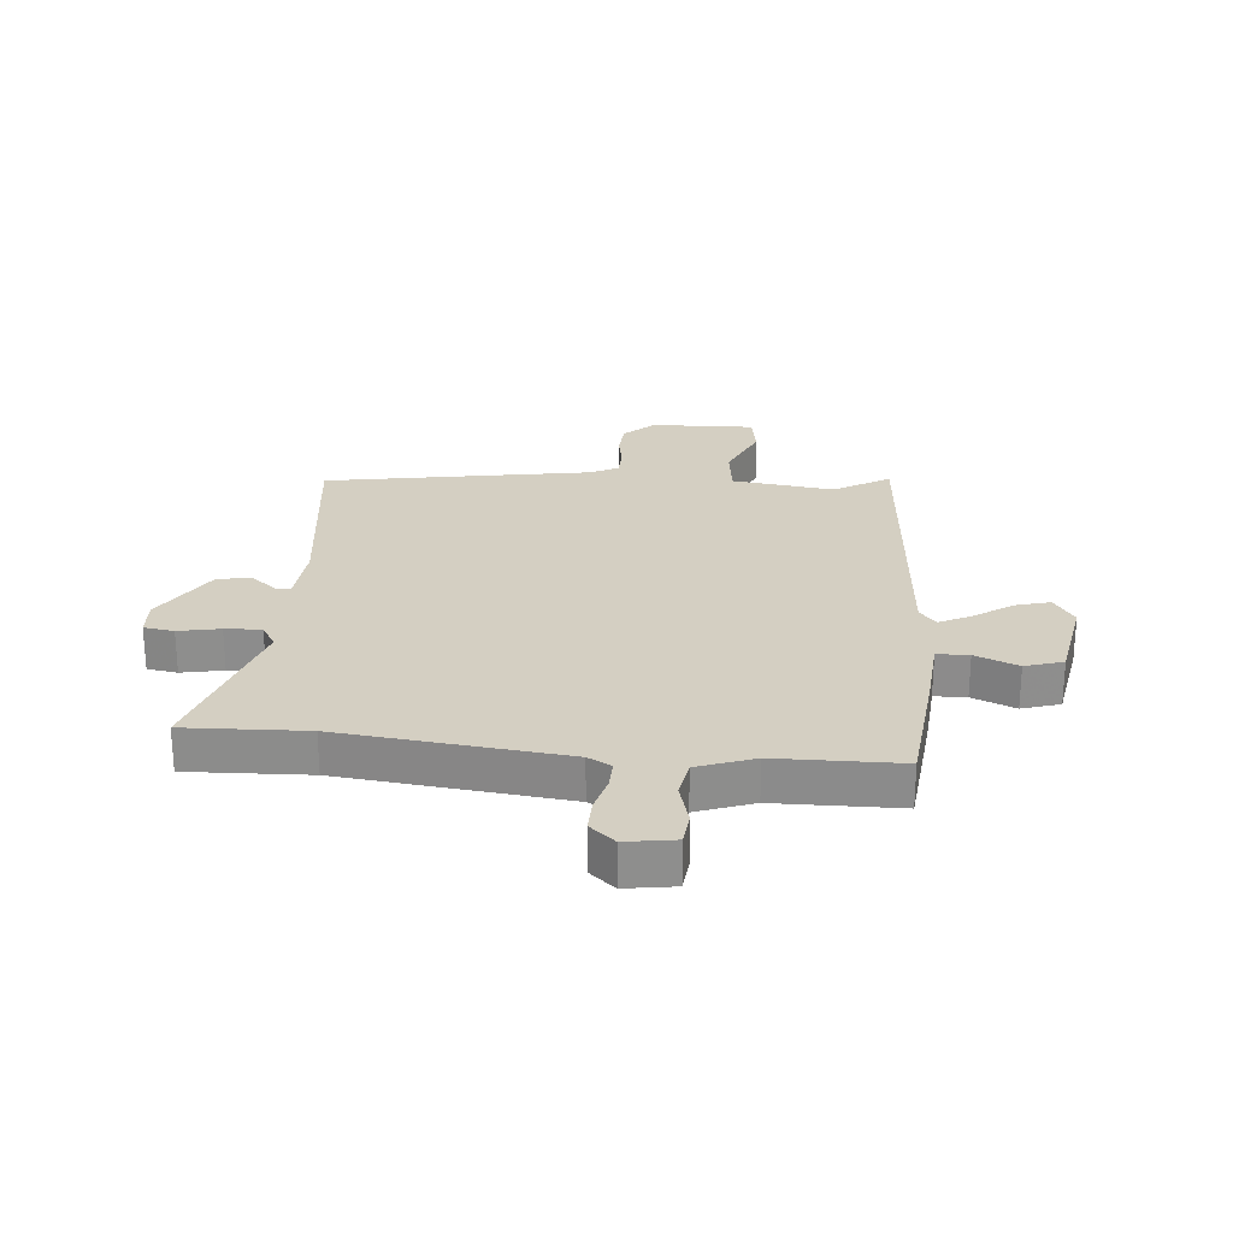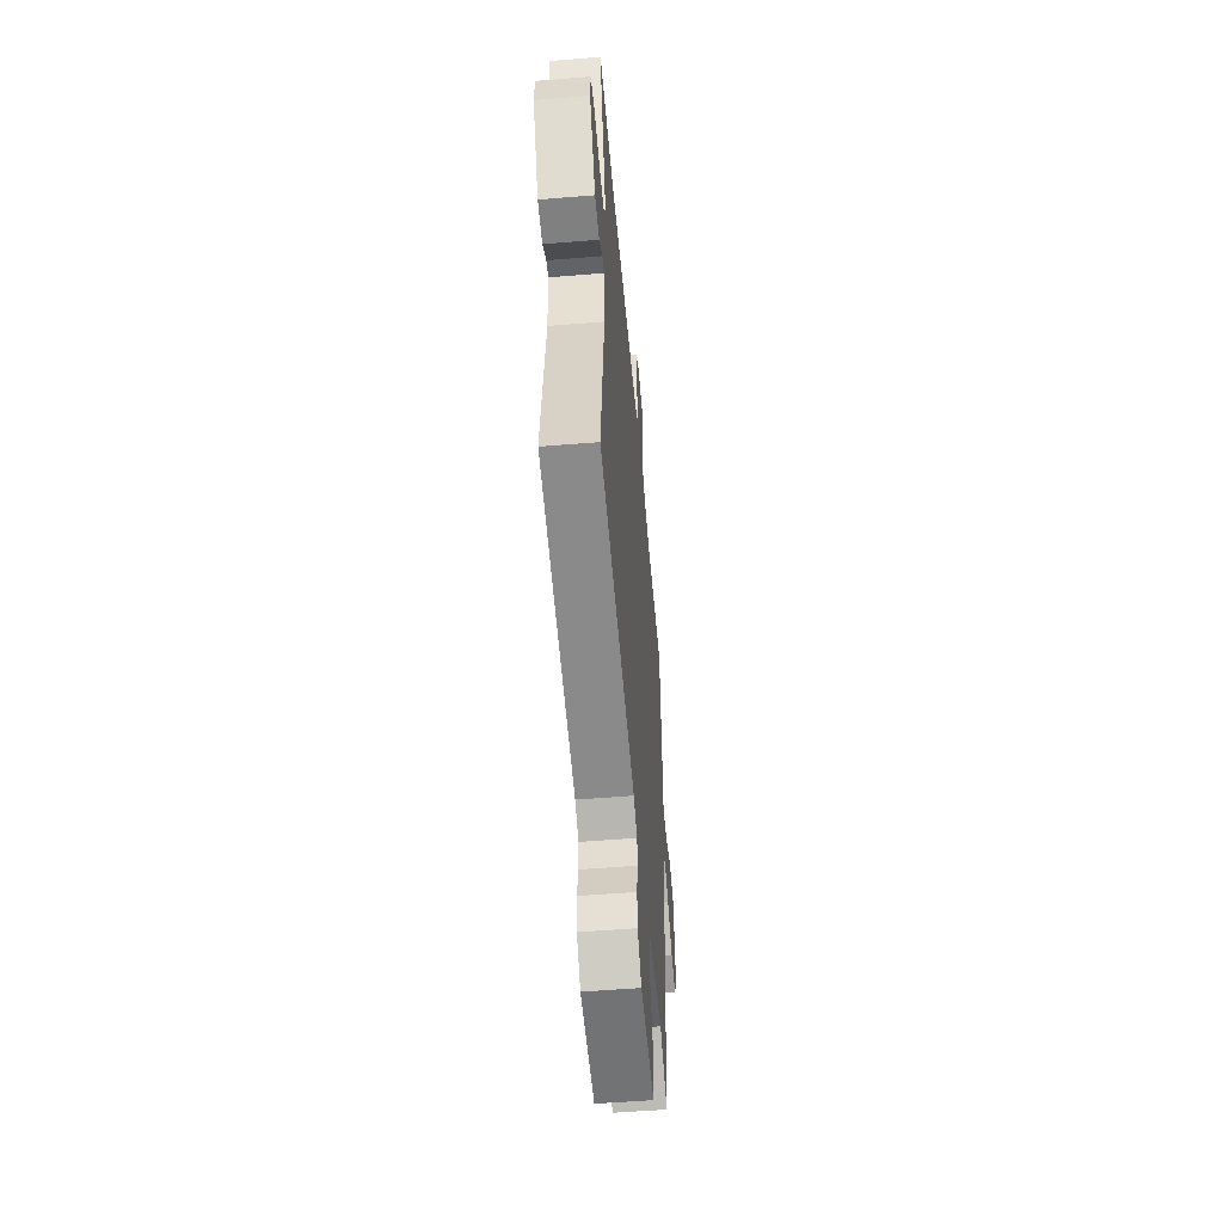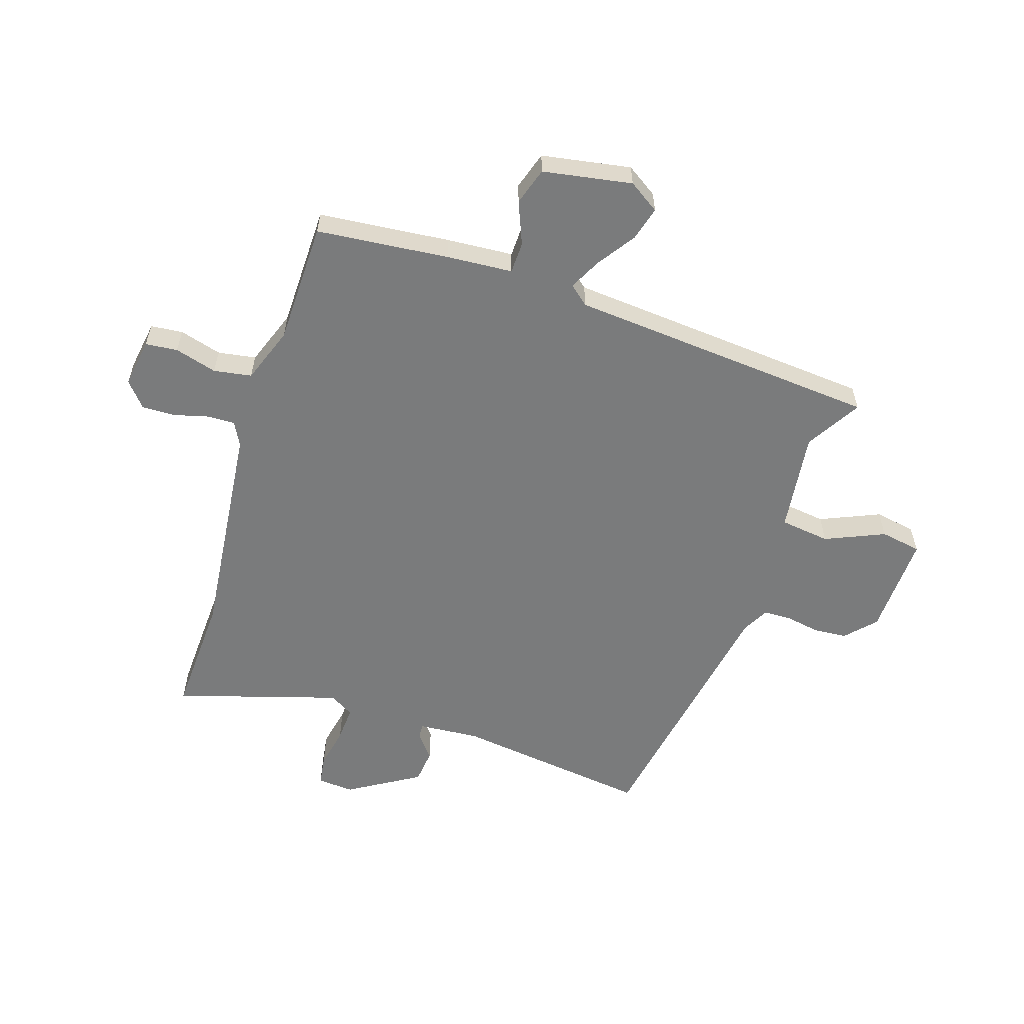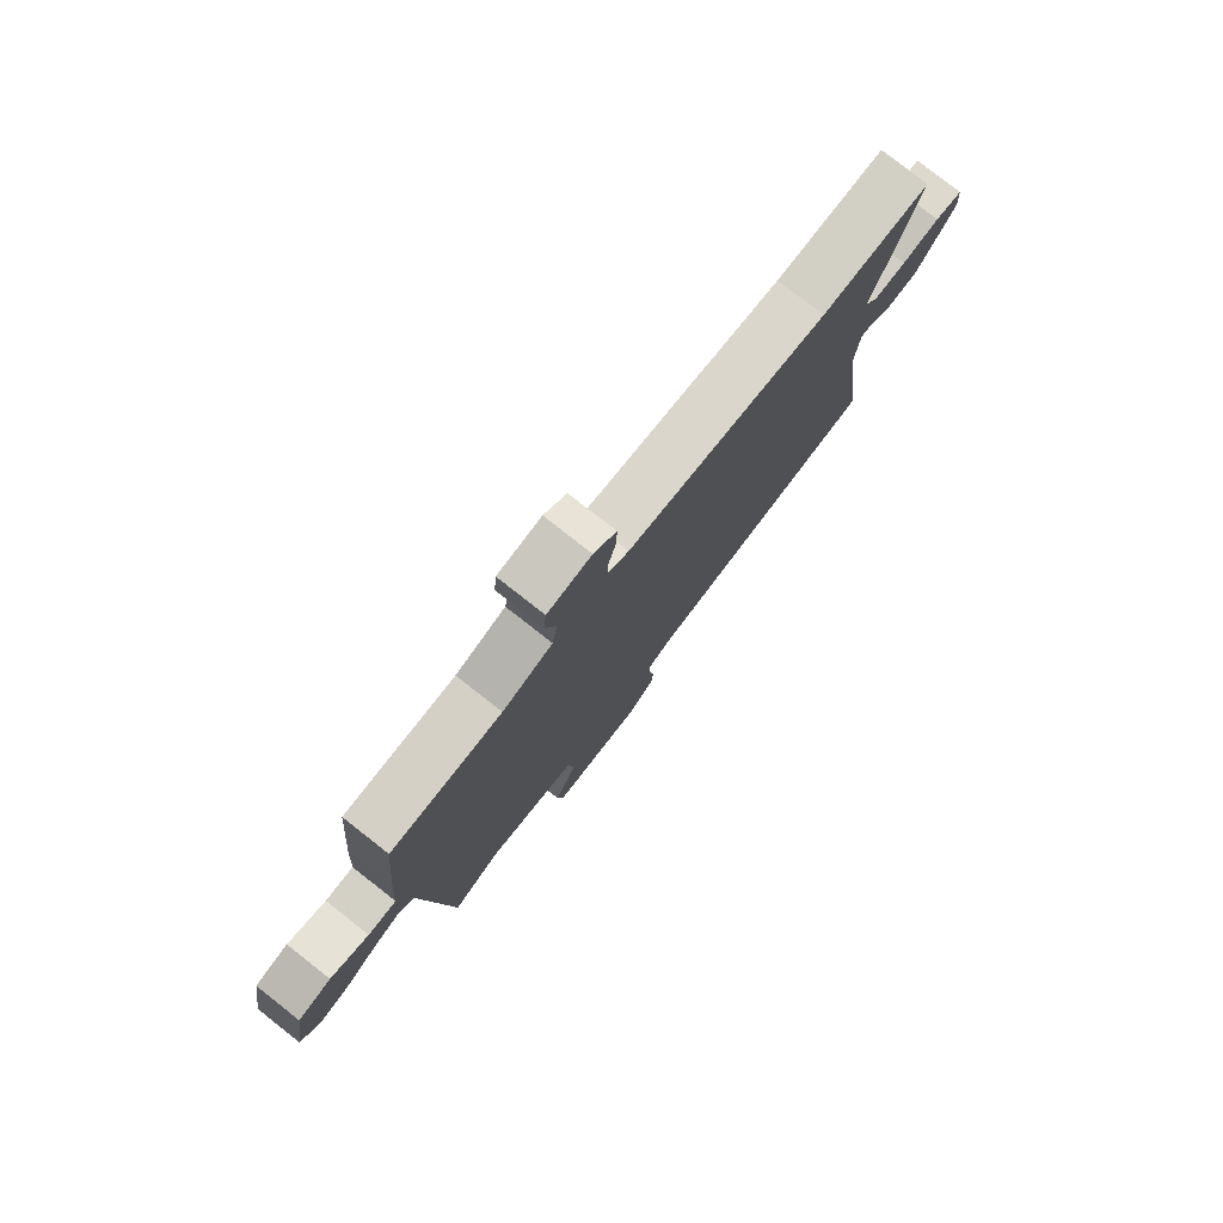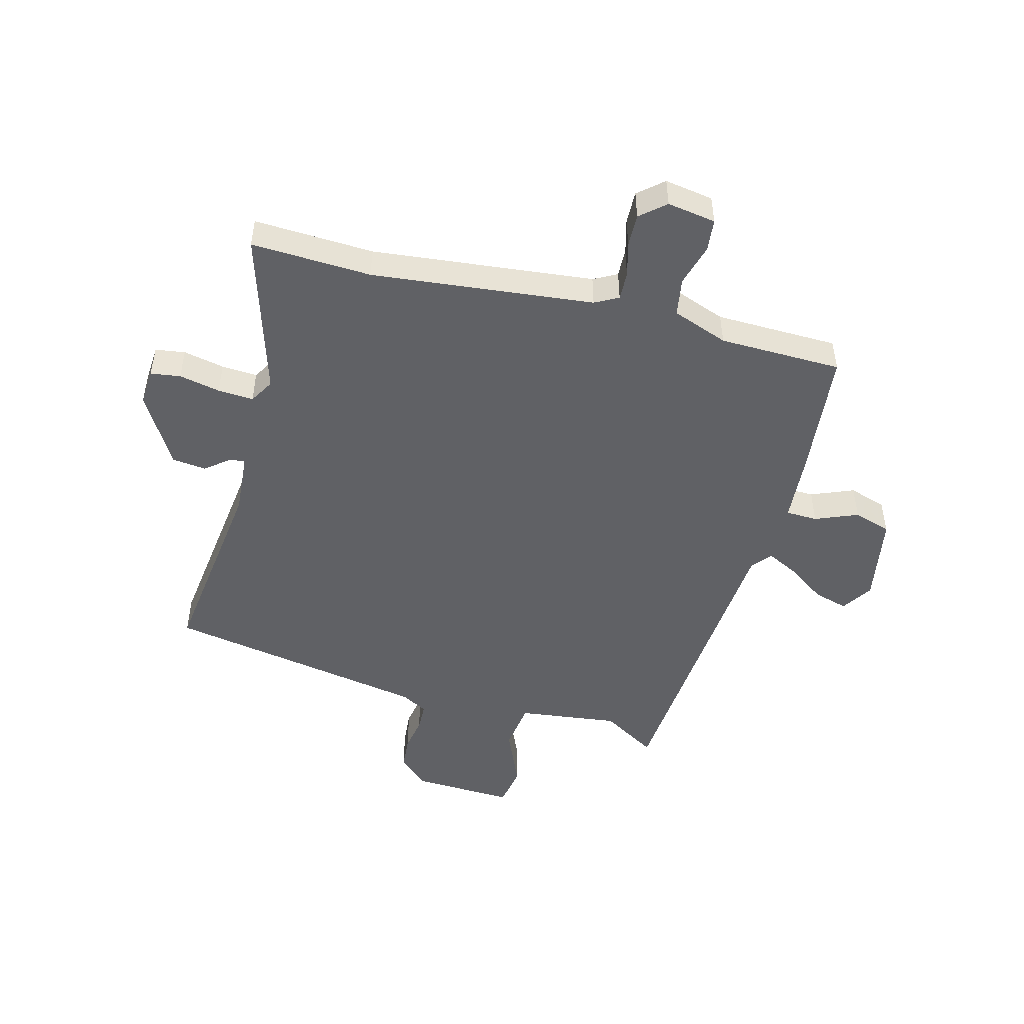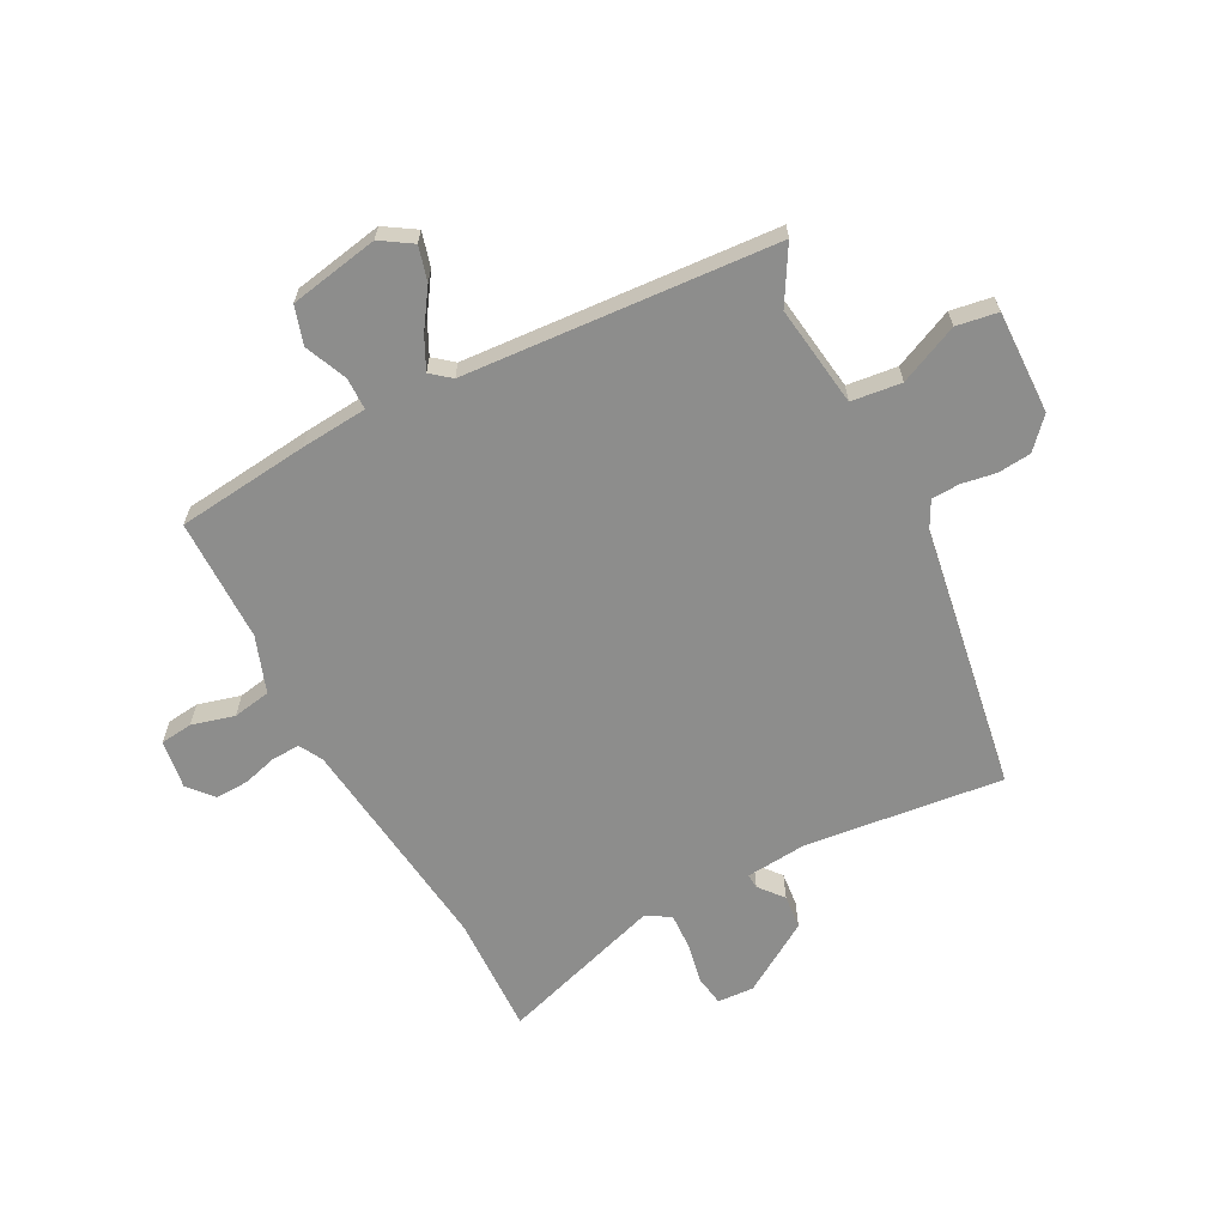
<metadata>
{"format":"obj","ext":"obj","renderer":"f3d","projection":"perspective","resolution":1024,"background":"white","views":[{"elev":25.5,"azim":5.9,"up":"+Y"},{"elev":-53.2,"azim":-85.0,"up":"+Z"},{"elev":-58.3,"azim":72.7,"up":"+Y"},{"elev":78.8,"azim":128.2,"up":"+Z"},{"elev":-49.1,"azim":-14.2,"up":"+Y"},{"elev":-64.5,"azim":118.9,"up":"+Y"}]}
</metadata>
<code>
v 0.5 0.07 0.5
v 0.52 0.07 0.274
v 0.527 0.07 0.161
v 0.581 0.07 0.159
v 0.654 0.07 0.188
v 0.718 0.07 0.167
v 0.743 0.07 0.014
v 0.708 0.07 -0.038
v 0.65 0.07 -0.021
v 0.586 0.07 0.024
v 0.532 0.07 0.052
v 0.504 0.07 0.019
v 0.456 0.07 -0.511
v 0.363 0.07 -0.454
v 0.19 0.07 -0.474
v 0.178 0.07 -0.559
v 0.221 0.07 -0.661
v 0.208 0.07 -0.731
v 0.033 0.07 -0.723
v -0.016 0.07 -0.676
v -0.02 0.07 -0.619
v -0.009 0.07 -0.561
v -0.01 0.07 -0.513
v -0.055 0.07 -0.488
v -0.504 0.07 -0.404
v -0.458 0.07 -0.069
v -0.465 0.07 0.036
v -0.49 0.07 0.035
v -0.532 0.07 0.002
v -0.59 0.07 0.009
v -0.662 0.07 0.131
v -0.657 0.07 0.193
v -0.606 0.07 0.2
v -0.536 0.07 0.185
v -0.475 0.07 0.181
v -0.45 0.07 0.222
v -0.532 0.07 0.502
v -0.327 0.07 0.491
v 0.052 0.07 0.528
v 0.092 0.07 0.549
v 0.091 0.07 0.597
v 0.076 0.07 0.656
v 0.075 0.07 0.712
v 0.118 0.07 0.748
v 0.201 0.07 0.734
v 0.206 0.07 0.679
v 0.185 0.07 0.607
v 0.195 0.07 0.542
v 0.29 0.07 0.506
v 0.5 0 0.5
v 0.52 0 0.274
v 0.527 0 0.161
v 0.581 0 0.159
v 0.654 0 0.188
v 0.718 0 0.167
v 0.743 0 0.014
v 0.708 0 -0.038
v 0.65 0 -0.021
v 0.586 0 0.024
v 0.532 0 0.052
v 0.504 0 0.019
v 0.456 0 -0.511
v 0.363 0 -0.454
v 0.19 0 -0.474
v 0.178 0 -0.559
v 0.221 0 -0.661
v 0.208 0 -0.731
v 0.033 0 -0.723
v -0.016 0 -0.676
v -0.02 0 -0.619
v -0.009 0 -0.561
v -0.01 0 -0.513
v -0.055 0 -0.488
v -0.504 0 -0.404
v -0.458 0 -0.069
v -0.465 0 0.036
v -0.49 0 0.035
v -0.532 0 0.002
v -0.59 0 0.009
v -0.662 0 0.131
v -0.657 0 0.193
v -0.606 0 0.2
v -0.536 0 0.185
v -0.475 0 0.181
v -0.45 0 0.222
v -0.532 0 0.502
v -0.327 0 0.491
v 0.052 0 0.528
v 0.092 0 0.549
v 0.091 0 0.597
v 0.076 0 0.656
v 0.075 0 0.712
v 0.118 0 0.748
v 0.201 0 0.734
v 0.206 0 0.679
v 0.185 0 0.607
v 0.195 0 0.542
v 0.29 0 0.506
f 44 45 46 47
f 44 47 48
f 41 42 43 44
f 40 41 44 48
f 39 40 48 49
f 36 37 38
f 36 38 39 49
f 31 32 33 34
f 31 34 35
f 28 29 30 31
f 27 28 31 35
f 24 25 26
f 23 24 26 27
f 19 20 21 22
f 19 22 23
f 16 17 18 19
f 15 16 19 23
f 12 13 14
f 12 14 15
f 7 8 9 10
f 7 10 11
f 4 5 6 7
f 3 4 7 11
f 2 3 11 12
f 27 35 36 49
f 15 23 27 49
f 12 15 49
f 1 2 12 49
f 96 95 94 93
f 97 96 93
f 93 92 91 90
f 97 93 90 89
f 98 97 89 88
f 87 86 85
f 98 88 87 85
f 83 82 81 80
f 84 83 80
f 80 79 78 77
f 84 80 77 76
f 75 74 73
f 76 75 73 72
f 71 70 69 68
f 72 71 68
f 68 67 66 65
f 72 68 65 64
f 63 62 61
f 64 63 61
f 59 58 57 56
f 60 59 56
f 56 55 54 53
f 60 56 53 52
f 61 60 52 51
f 98 85 84 76
f 98 76 72 64
f 98 64 61
f 98 61 51 50
f 1 50 51 2
f 2 51 52 3
f 3 52 53 4
f 4 53 54 5
f 5 54 55 6
f 6 55 56 7
f 7 56 57 8
f 8 57 58 9
f 9 58 59 10
f 10 59 60 11
f 11 60 61 12
f 12 61 62 13
f 13 62 63 14
f 14 63 64 15
f 15 64 65 16
f 16 65 66 17
f 17 66 67 18
f 18 67 68 19
f 19 68 69 20
f 20 69 70 21
f 21 70 71 22
f 22 71 72 23
f 23 72 73 24
f 24 73 74 25
f 25 74 75 26
f 26 75 76 27
f 27 76 77 28
f 28 77 78 29
f 29 78 79 30
f 30 79 80 31
f 31 80 81 32
f 32 81 82 33
f 33 82 83 34
f 34 83 84 35
f 35 84 85 36
f 36 85 86 37
f 37 86 87 38
f 38 87 88 39
f 39 88 89 40
f 40 89 90 41
f 41 90 91 42
f 42 91 92 43
f 43 92 93 44
f 44 93 94 45
f 45 94 95 46
f 46 95 96 47
f 47 96 97 48
f 48 97 98 49
f 49 98 50 1

</code>
